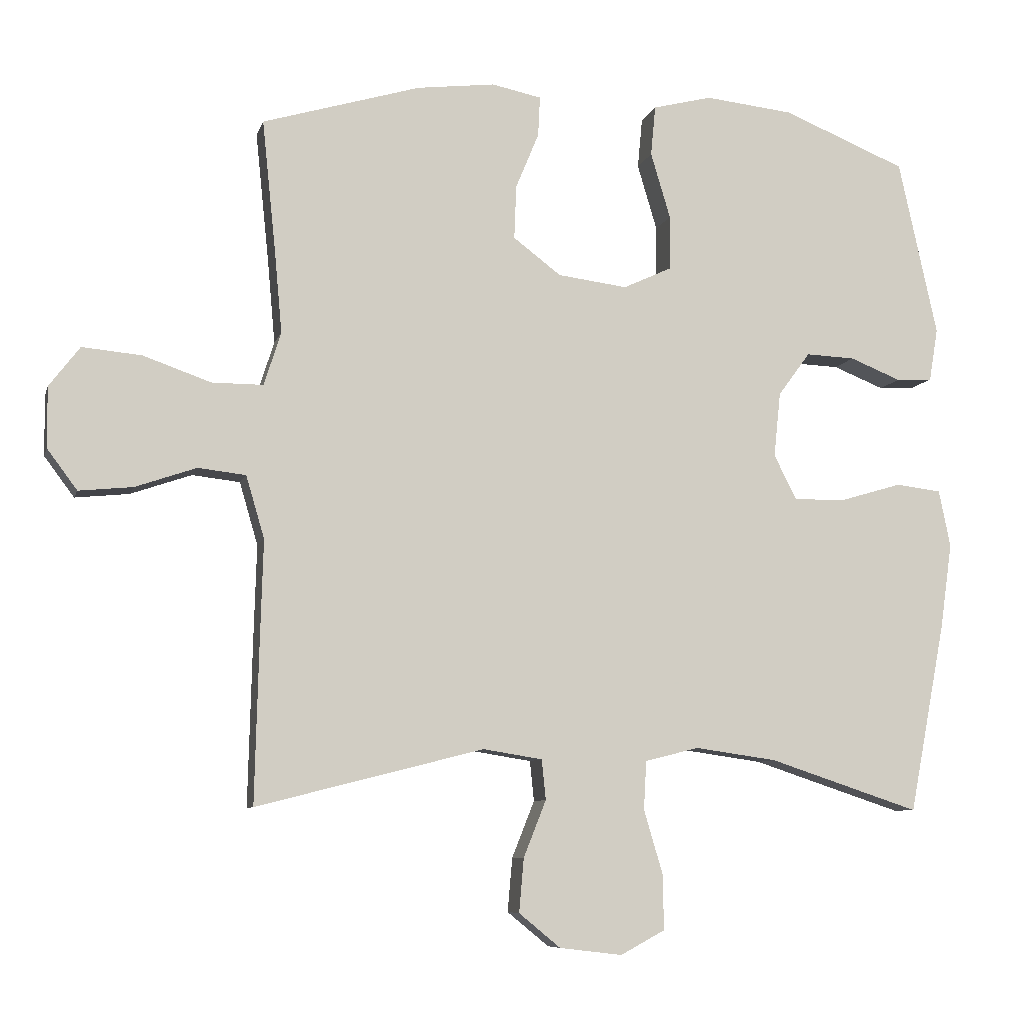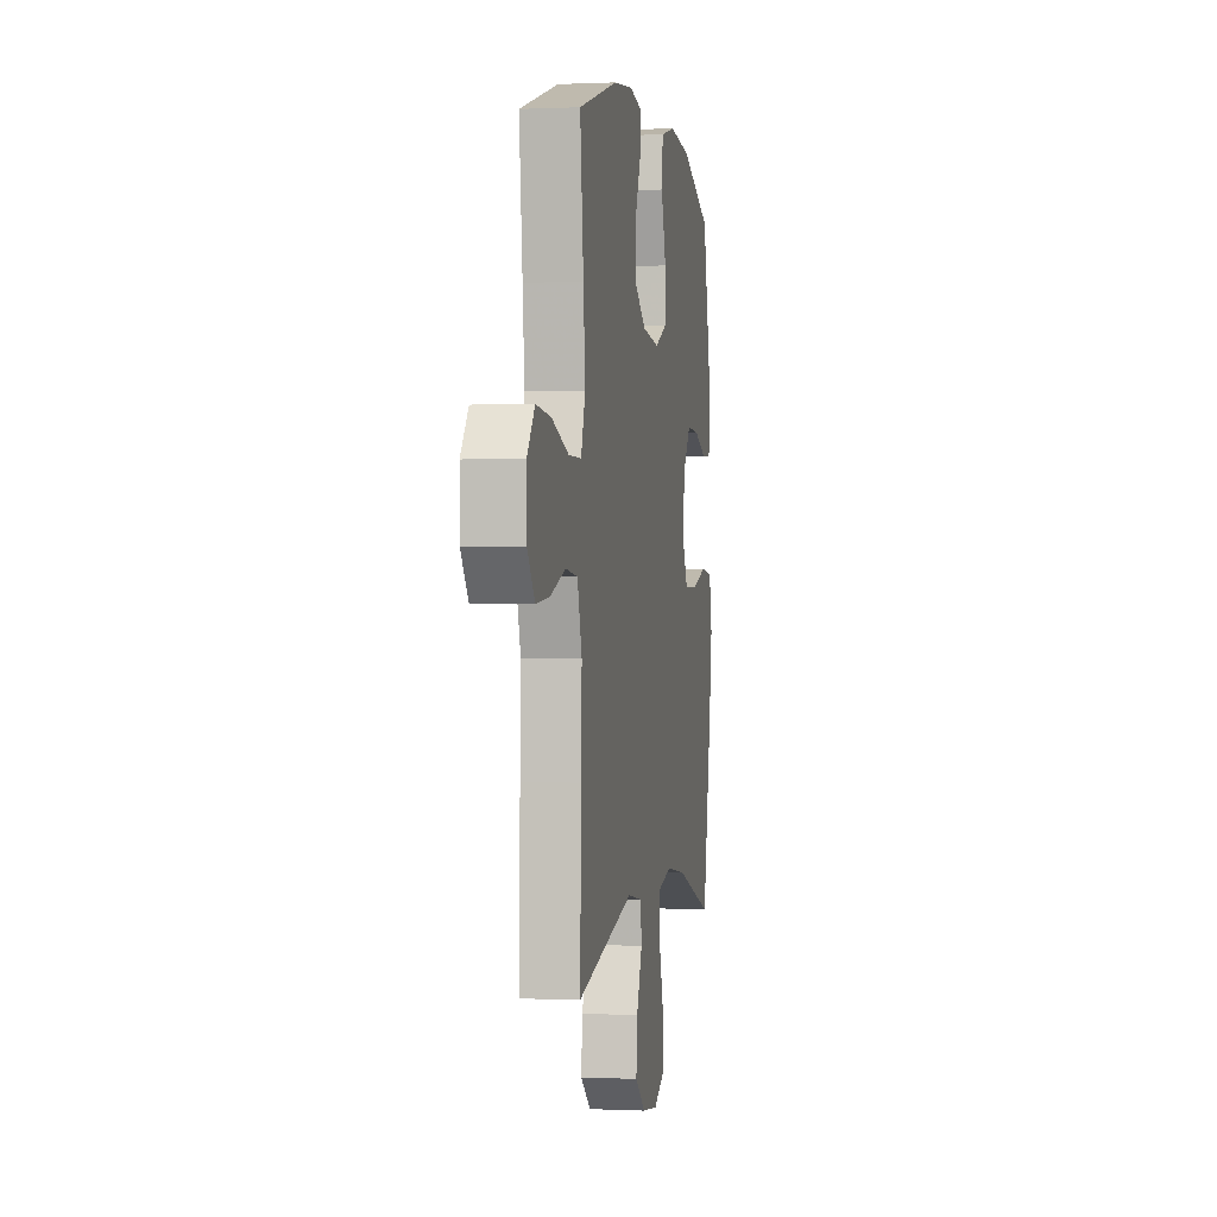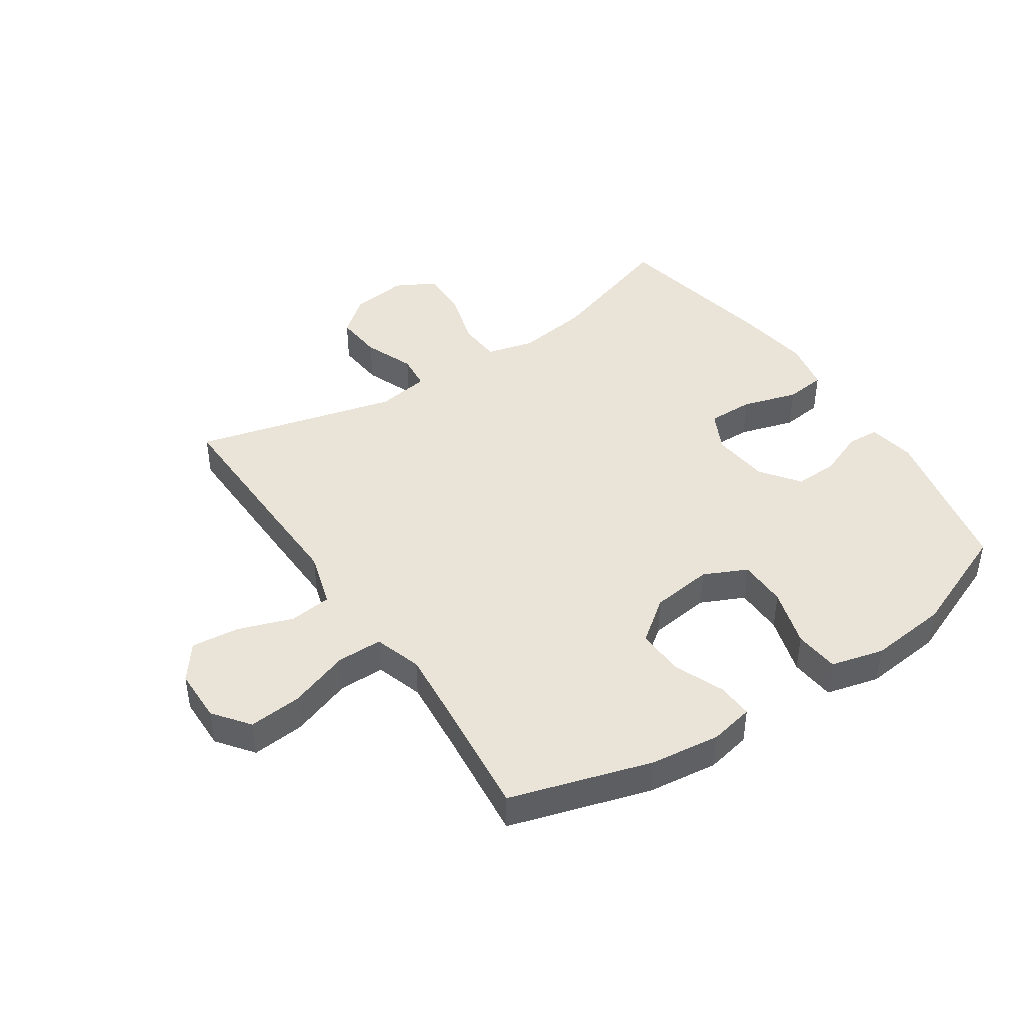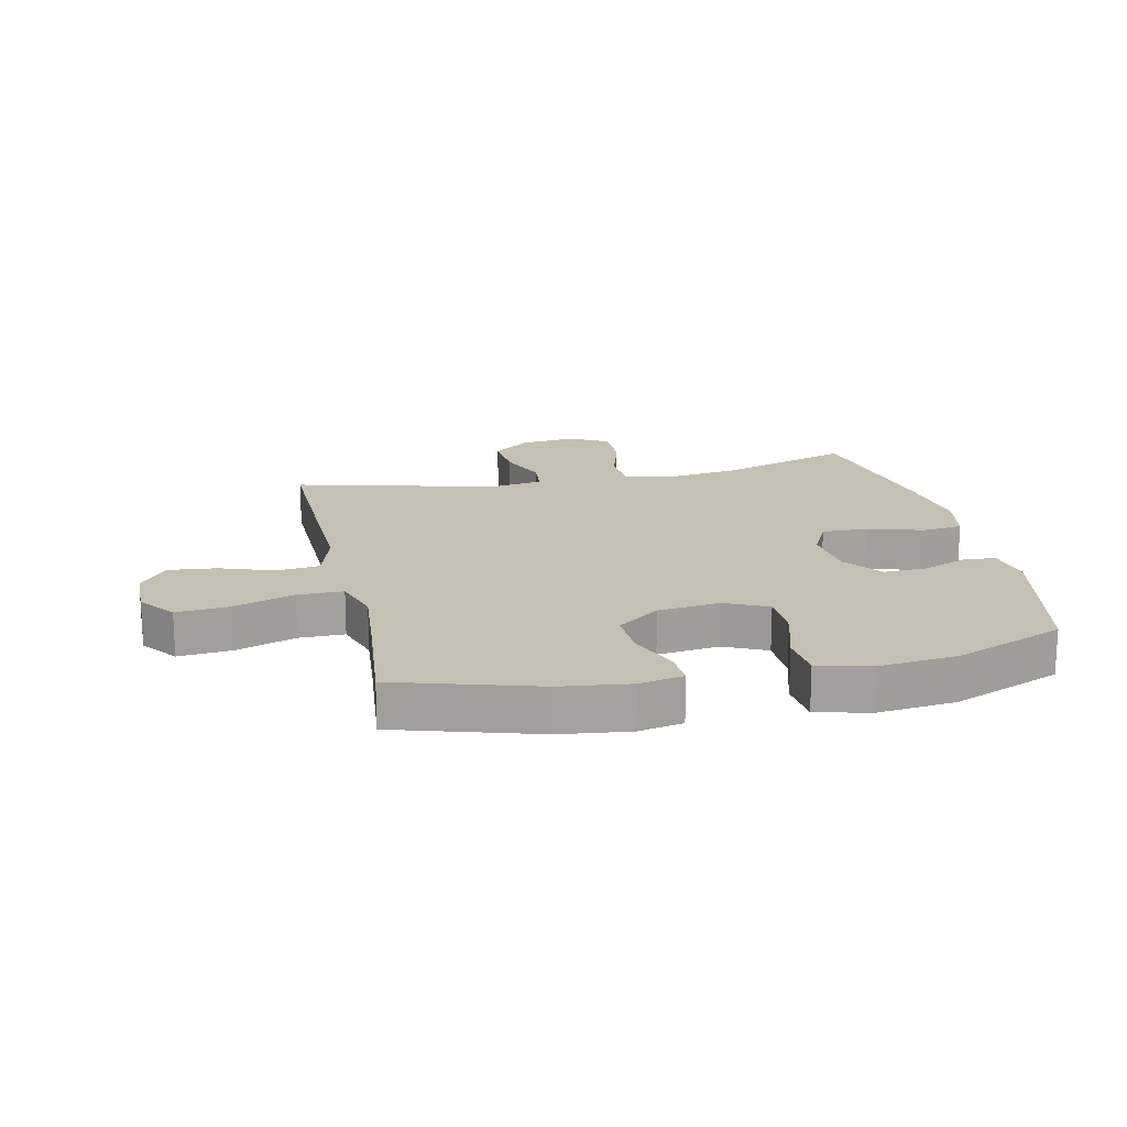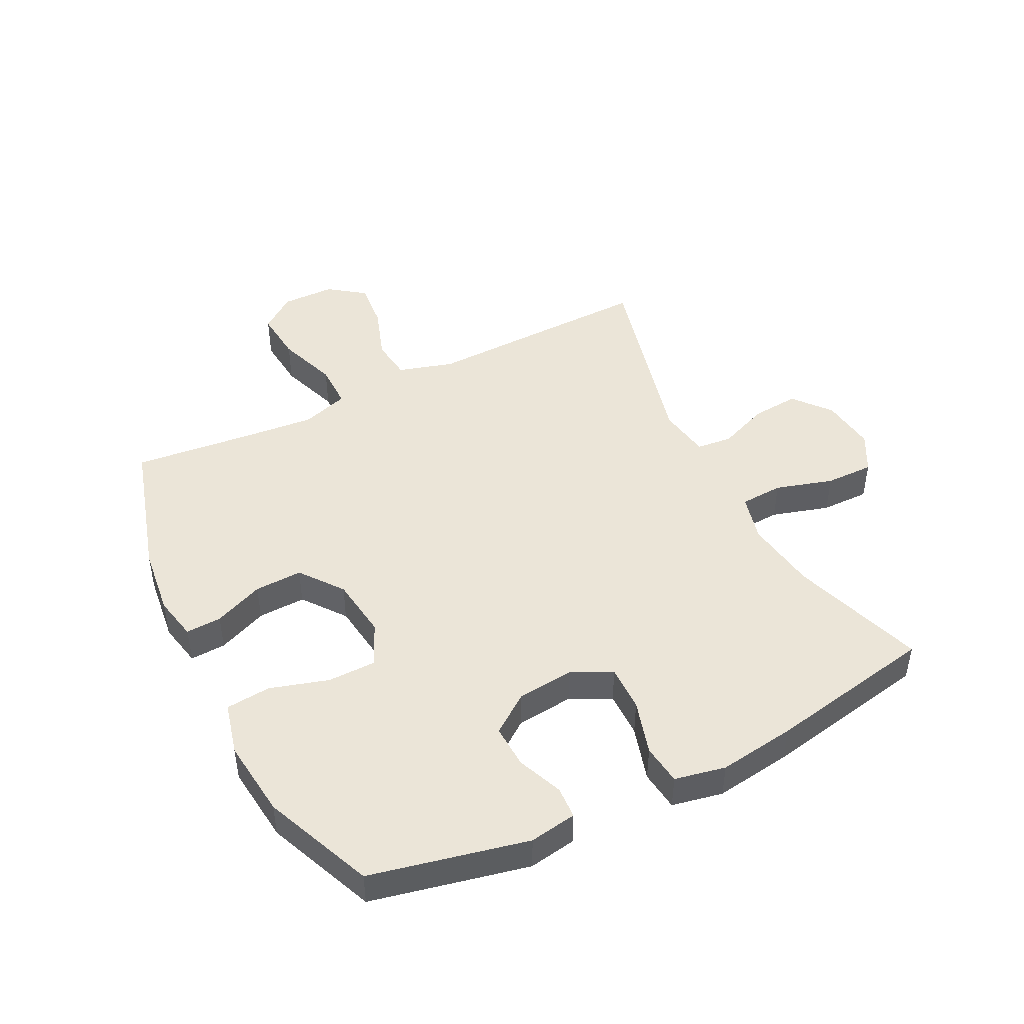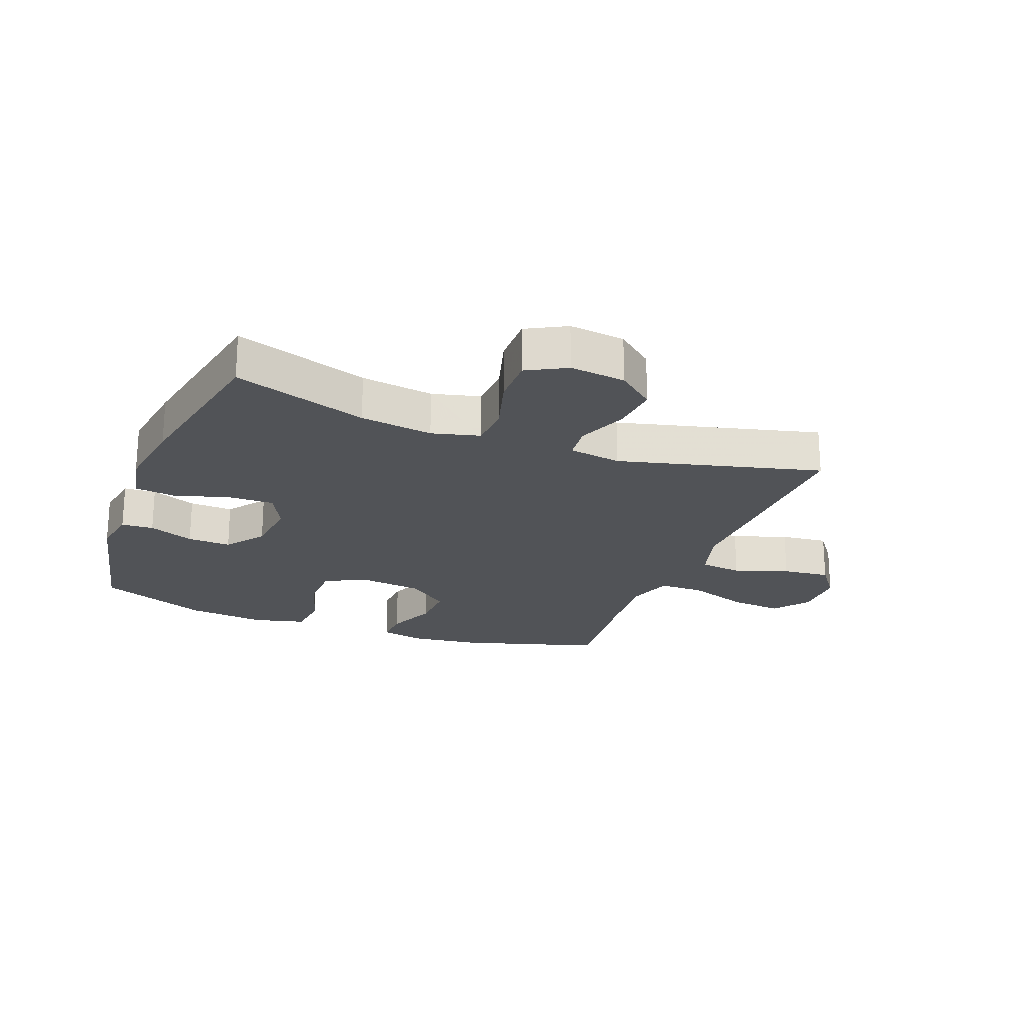
<metadata>
{"format":"obj","ext":"obj","renderer":"f3d","projection":"perspective","resolution":1024,"background":"white","views":[{"elev":-7.9,"azim":-13.8,"up":"+Z"},{"elev":-0.0,"azim":-80.1,"up":"+Z"},{"elev":43.5,"azim":-33.7,"up":"+Y"},{"elev":18.0,"azim":-12.3,"up":"+Y"},{"elev":46.0,"azim":63.3,"up":"+Y"},{"elev":-22.0,"azim":159.0,"up":"+Y"}]}
</metadata>
<code>
v 0.5 0.07 -0.5
v 0.279 0.07 -0.427
v 0.159 0.07 -0.41
v 0.08 0.07 -0.43
v 0.076 0.07 -0.501
v 0.104 0.07 -0.596
v 0.105 0.07 -0.676
v 0.04 0.07 -0.711
v -0.052 0.07 -0.7
v -0.113 0.07 -0.65
v -0.106 0.07 -0.571
v -0.073 0.07 -0.488
v -0.079 0.07 -0.429
v -0.166 0.07 -0.415
v -0.5 0.07 -0.5
v -0.494 0.07 -0.257
v -0.49 0.07 -0.118
v -0.517 0.07 -0.026
v -0.587 0.07 -0.018
v -0.677 0.07 -0.049
v -0.756 0.07 -0.057
v -0.8 0.07 0.002
v -0.801 0.07 0.091
v -0.756 0.07 0.15
v -0.669 0.07 0.142
v -0.569 0.07 0.107
v -0.494 0.07 0.107
v -0.469 0.07 0.185
v -0.48 0.07 0.307
v -0.5 0.07 0.5
v -0.268 0.07 0.569
v -0.153 0.07 0.583
v -0.08 0.07 0.568
v -0.083 0.07 0.509
v -0.117 0.07 0.427
v -0.12 0.07 0.348
v -0.05 0.07 0.295
v 0.052 0.07 0.282
v 0.123 0.07 0.315
v 0.124 0.07 0.395
v 0.095 0.07 0.492
v 0.102 0.07 0.566
v 0.189 0.07 0.588
v 0.319 0.07 0.574
v 0.5 0.07 0.5
v 0.557 0.07 0.241
v 0.544 0.07 0.163
v 0.491 0.07 0.16
v 0.416 0.07 0.19
v 0.344 0.07 0.193
v 0.297 0.07 0.129
v 0.287 0.07 0.034
v 0.32 0.07 -0.032
v 0.396 0.07 -0.031
v 0.487 0.07 -0.004
v 0.554 0.07 -0.012
v 0.571 0.07 -0.096
v 0.553 0.07 -0.223
v 0.5 0 -0.5
v 0.279 0 -0.427
v 0.159 0 -0.41
v 0.08 0 -0.43
v 0.076 0 -0.501
v 0.104 0 -0.596
v 0.105 0 -0.676
v 0.04 0 -0.711
v -0.052 0 -0.7
v -0.113 0 -0.65
v -0.106 0 -0.571
v -0.073 0 -0.488
v -0.079 0 -0.429
v -0.166 0 -0.415
v -0.5 0 -0.5
v -0.494 0 -0.257
v -0.49 0 -0.118
v -0.517 0 -0.026
v -0.587 0 -0.018
v -0.677 0 -0.049
v -0.756 0 -0.057
v -0.8 0 0.002
v -0.801 0 0.091
v -0.756 0 0.15
v -0.669 0 0.142
v -0.569 0 0.107
v -0.494 0 0.107
v -0.469 0 0.185
v -0.48 0 0.307
v -0.5 0 0.5
v -0.268 0 0.569
v -0.153 0 0.583
v -0.08 0 0.568
v -0.083 0 0.509
v -0.117 0 0.427
v -0.12 0 0.348
v -0.05 0 0.295
v 0.052 0 0.282
v 0.123 0 0.315
v 0.124 0 0.395
v 0.095 0 0.492
v 0.102 0 0.566
v 0.189 0 0.588
v 0.319 0 0.574
v 0.5 0 0.5
v 0.557 0 0.241
v 0.544 0 0.163
v 0.491 0 0.16
v 0.416 0 0.19
v 0.344 0 0.193
v 0.297 0 0.129
v 0.287 0 0.034
v 0.32 0 -0.032
v 0.396 0 -0.031
v 0.487 0 -0.004
v 0.554 0 -0.012
v 0.571 0 -0.096
v 0.553 0 -0.223
f 58 1 2
f 57 58 2
f 56 57 2
f 55 56 2
f 54 55 2
f 53 54 2 3
f 52 53 3 4
f 51 52 4
f 47 48 49
f 46 47 49
f 45 46 49
f 44 45 49
f 43 44 49
f 42 43 49
f 41 42 49
f 40 41 49
f 39 40 49 50
f 38 39 50 51
f 33 34 35
f 32 33 35
f 31 32 35
f 30 31 35
f 29 30 35
f 28 29 35 36
f 27 28 36 37
f 24 25 26
f 23 24 26
f 22 23 26
f 21 22 26
f 20 21 26
f 19 20 26
f 18 19 26 27
f 38 51 4
f 37 38 4
f 27 37 4
f 18 27 4
f 17 18 4
f 10 11 12
f 9 10 12
f 8 9 12
f 7 8 12
f 6 7 12
f 5 6 12
f 5 12 13
f 4 5 13
f 17 4 13 14
f 14 15 16 17
f 60 59 116
f 60 116 115
f 60 115 114
f 60 114 113
f 60 113 112
f 61 60 112 111
f 62 61 111 110
f 62 110 109
f 107 106 105
f 107 105 104
f 107 104 103
f 107 103 102
f 107 102 101
f 107 101 100
f 107 100 99
f 107 99 98
f 108 107 98 97
f 109 108 97 96
f 93 92 91
f 93 91 90
f 93 90 89
f 93 89 88
f 93 88 87
f 94 93 87 86
f 95 94 86 85
f 84 83 82
f 84 82 81
f 84 81 80
f 84 80 79
f 84 79 78
f 84 78 77
f 85 84 77 76
f 62 109 96
f 62 96 95
f 62 95 85
f 62 85 76
f 62 76 75
f 70 69 68
f 70 68 67
f 70 67 66
f 70 66 65
f 70 65 64
f 70 64 63
f 71 70 63
f 71 63 62
f 72 71 62 75
f 75 74 73 72
f 1 59 60 2
f 2 60 61 3
f 3 61 62 4
f 4 62 63 5
f 5 63 64 6
f 6 64 65 7
f 7 65 66 8
f 8 66 67 9
f 9 67 68 10
f 10 68 69 11
f 11 69 70 12
f 12 70 71 13
f 13 71 72 14
f 14 72 73 15
f 15 73 74 16
f 16 74 75 17
f 17 75 76 18
f 18 76 77 19
f 19 77 78 20
f 20 78 79 21
f 21 79 80 22
f 22 80 81 23
f 23 81 82 24
f 24 82 83 25
f 25 83 84 26
f 26 84 85 27
f 27 85 86 28
f 28 86 87 29
f 29 87 88 30
f 30 88 89 31
f 31 89 90 32
f 32 90 91 33
f 33 91 92 34
f 34 92 93 35
f 35 93 94 36
f 36 94 95 37
f 37 95 96 38
f 38 96 97 39
f 39 97 98 40
f 40 98 99 41
f 41 99 100 42
f 42 100 101 43
f 43 101 102 44
f 44 102 103 45
f 45 103 104 46
f 46 104 105 47
f 47 105 106 48
f 48 106 107 49
f 49 107 108 50
f 50 108 109 51
f 51 109 110 52
f 52 110 111 53
f 53 111 112 54
f 54 112 113 55
f 55 113 114 56
f 56 114 115 57
f 57 115 116 58
f 58 116 59 1

</code>
